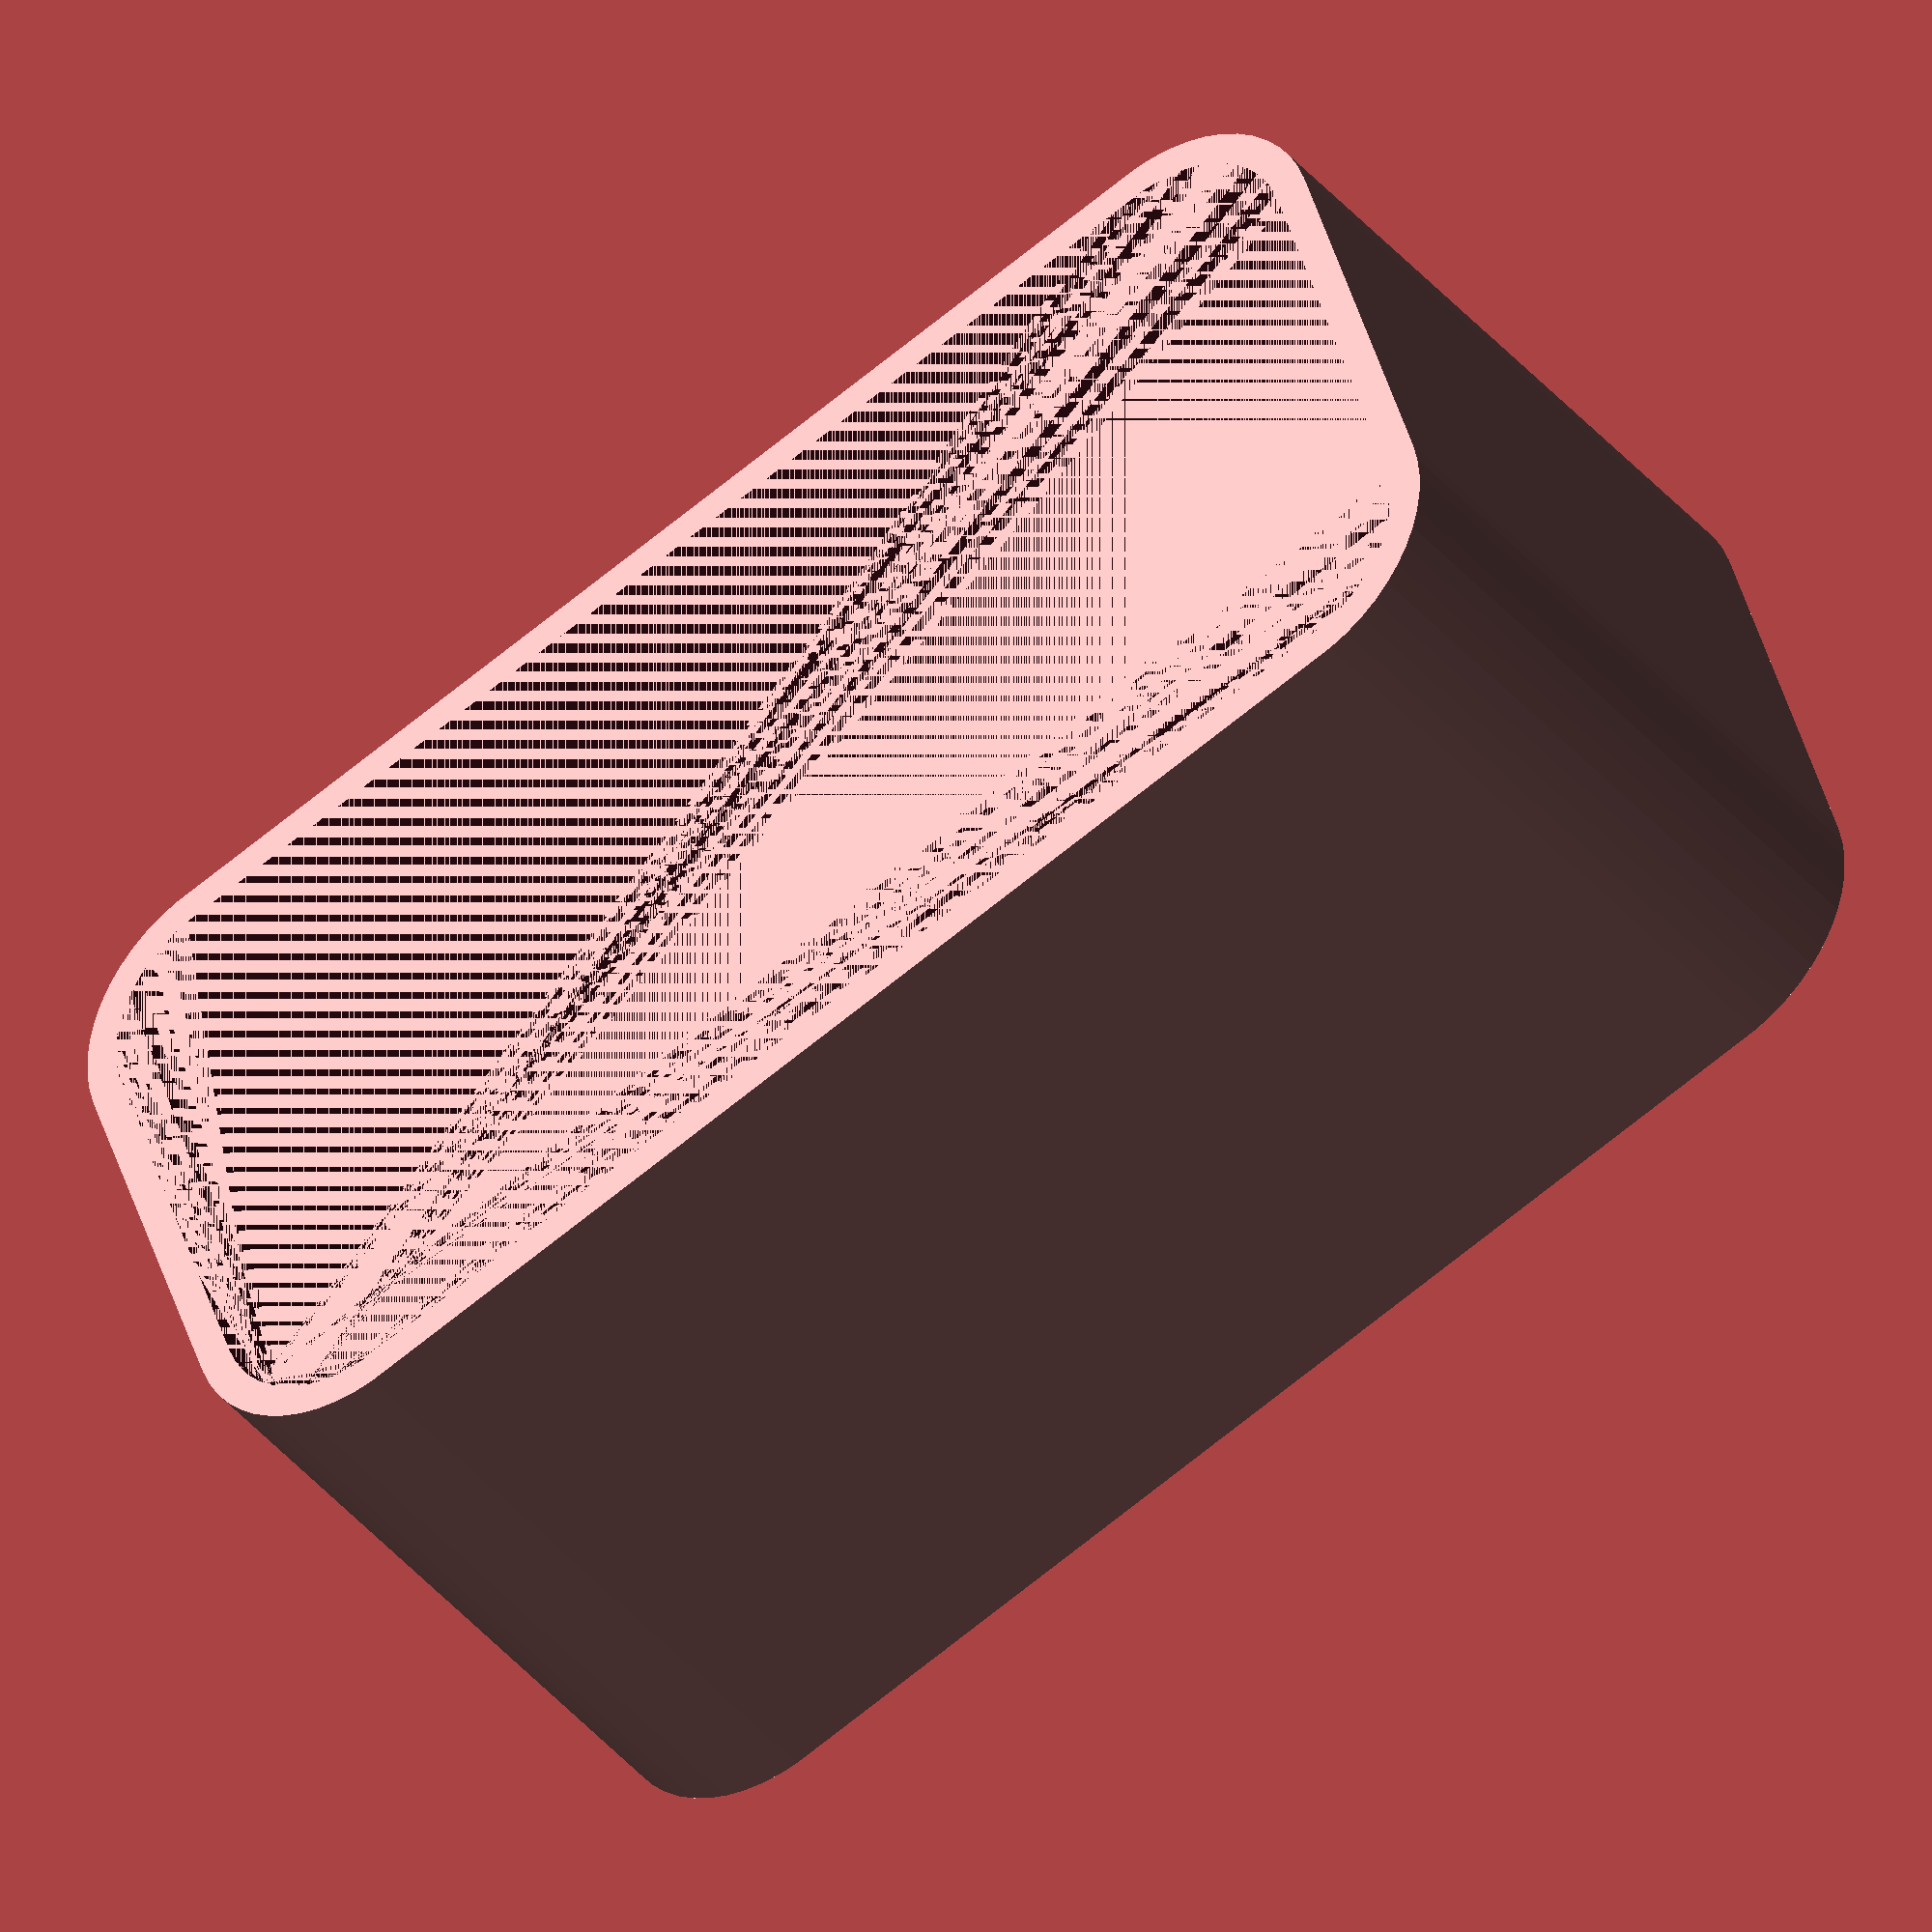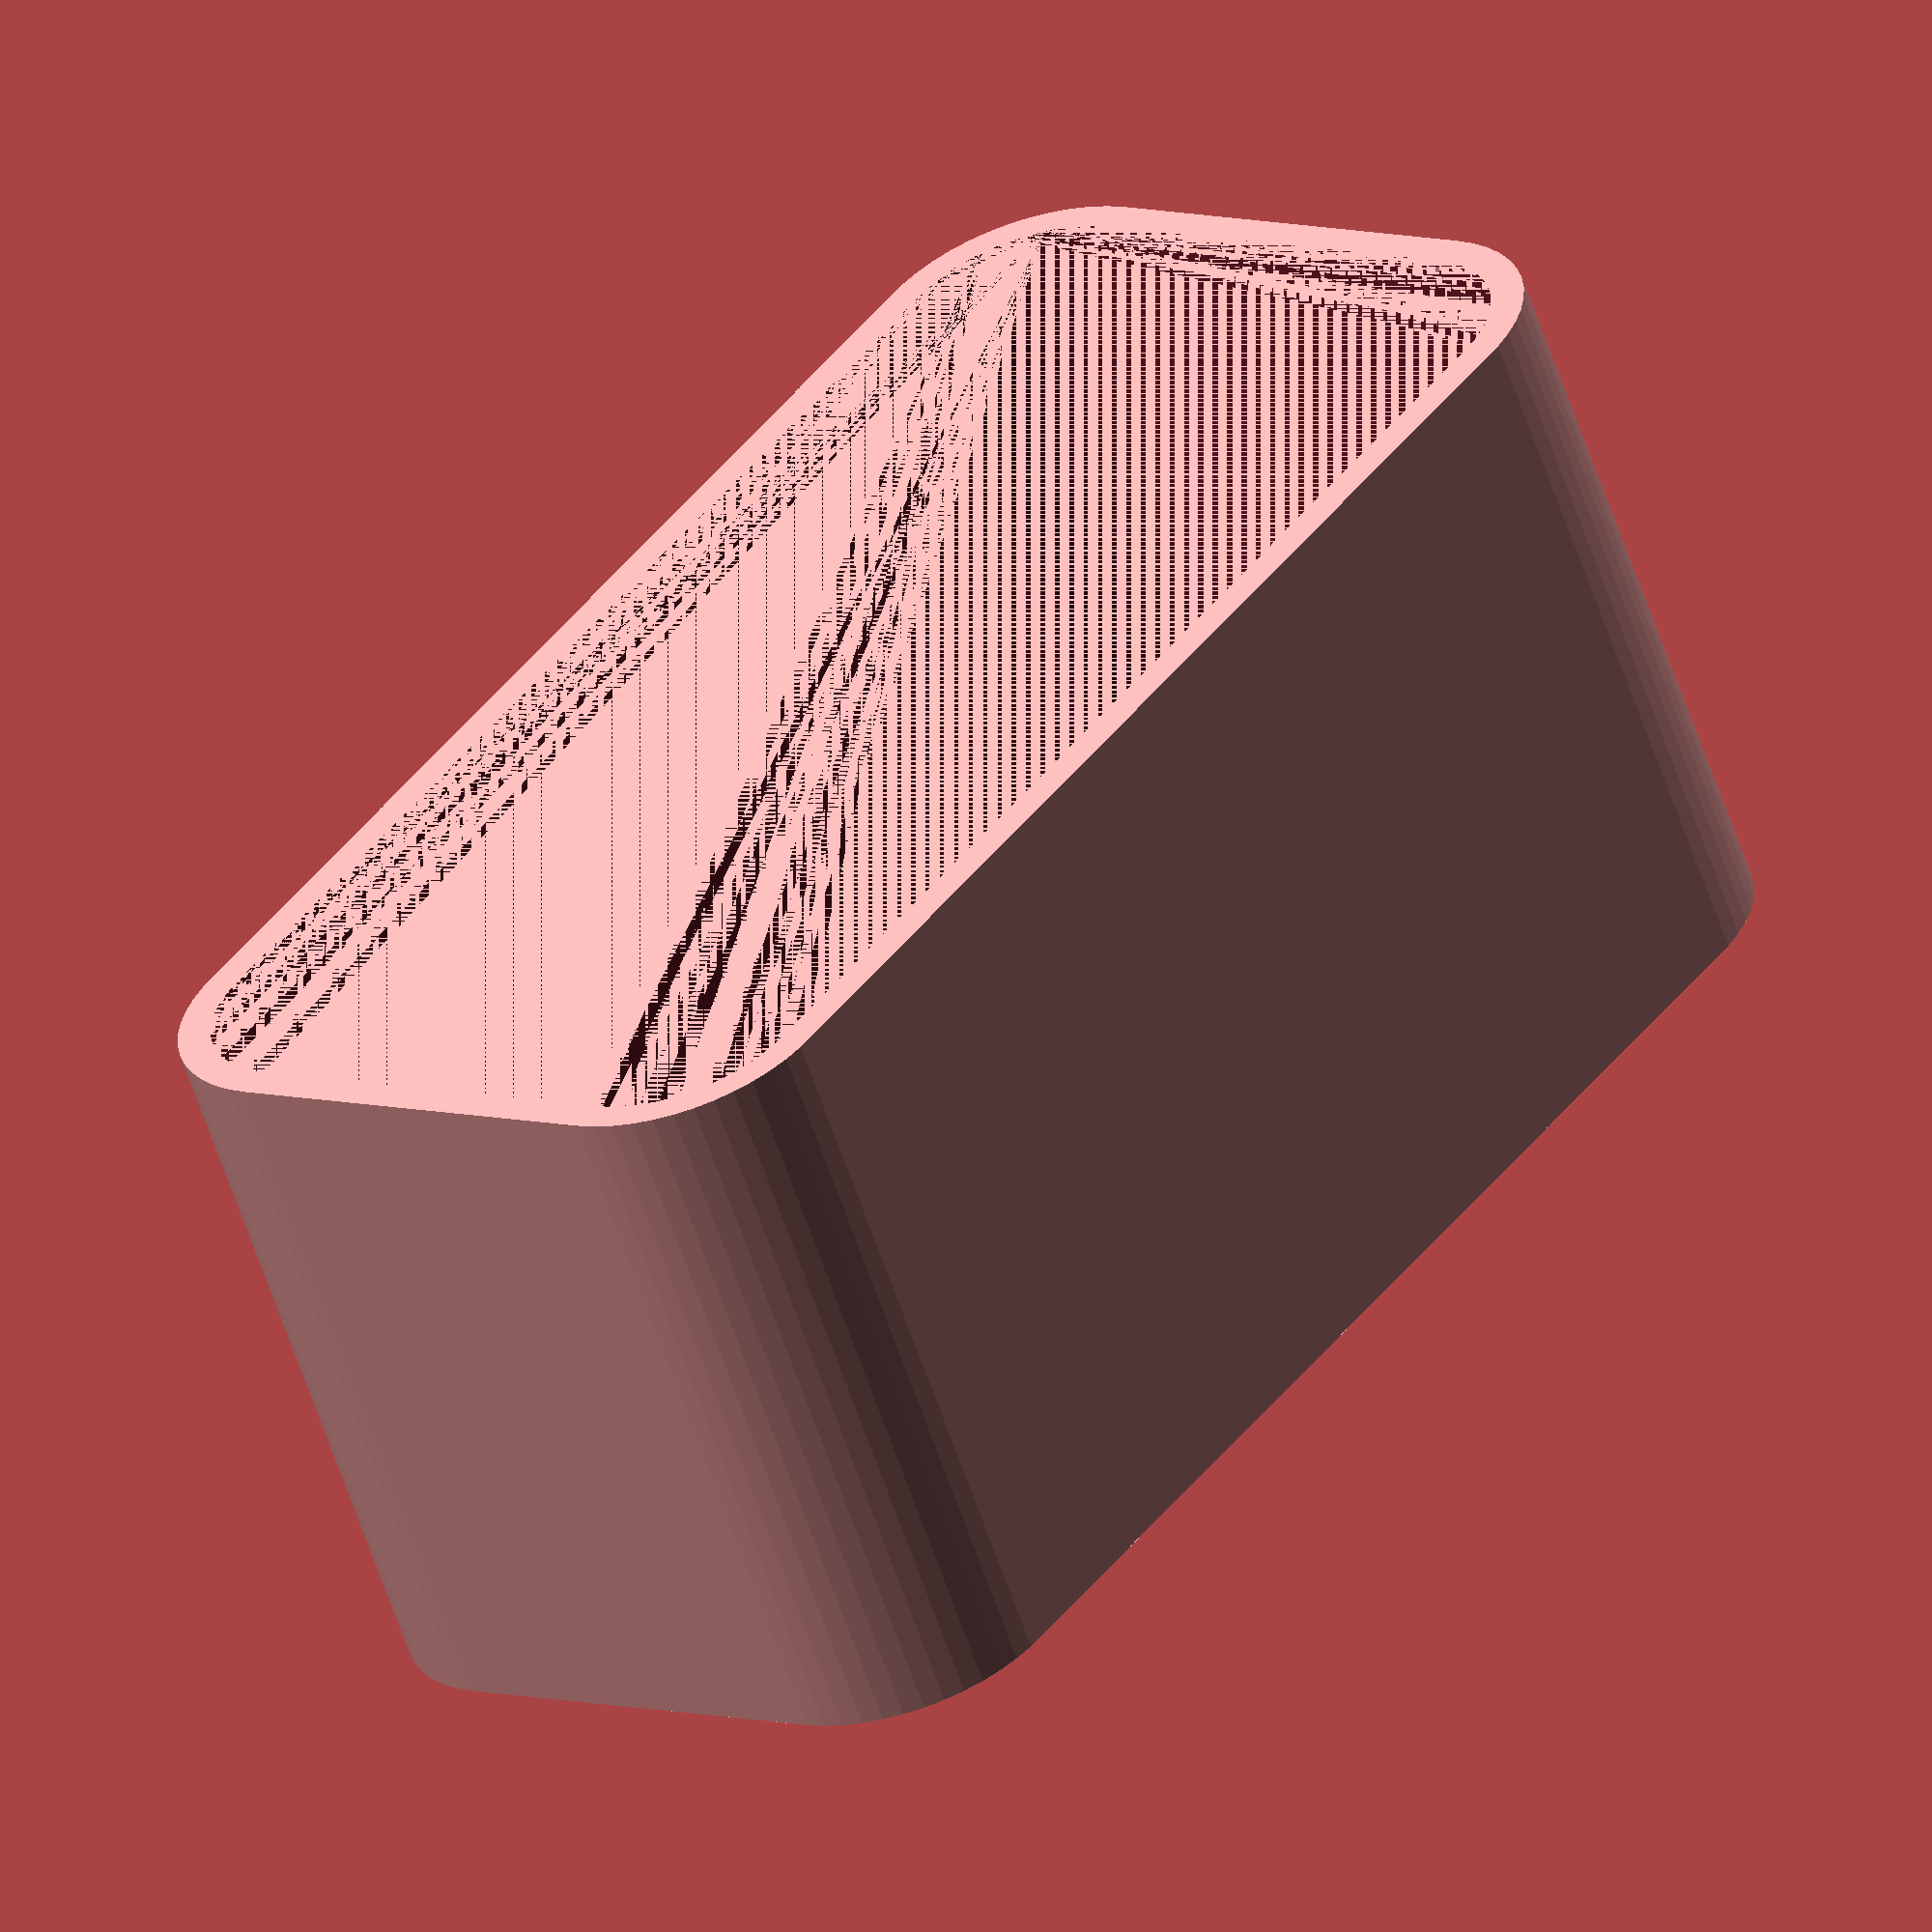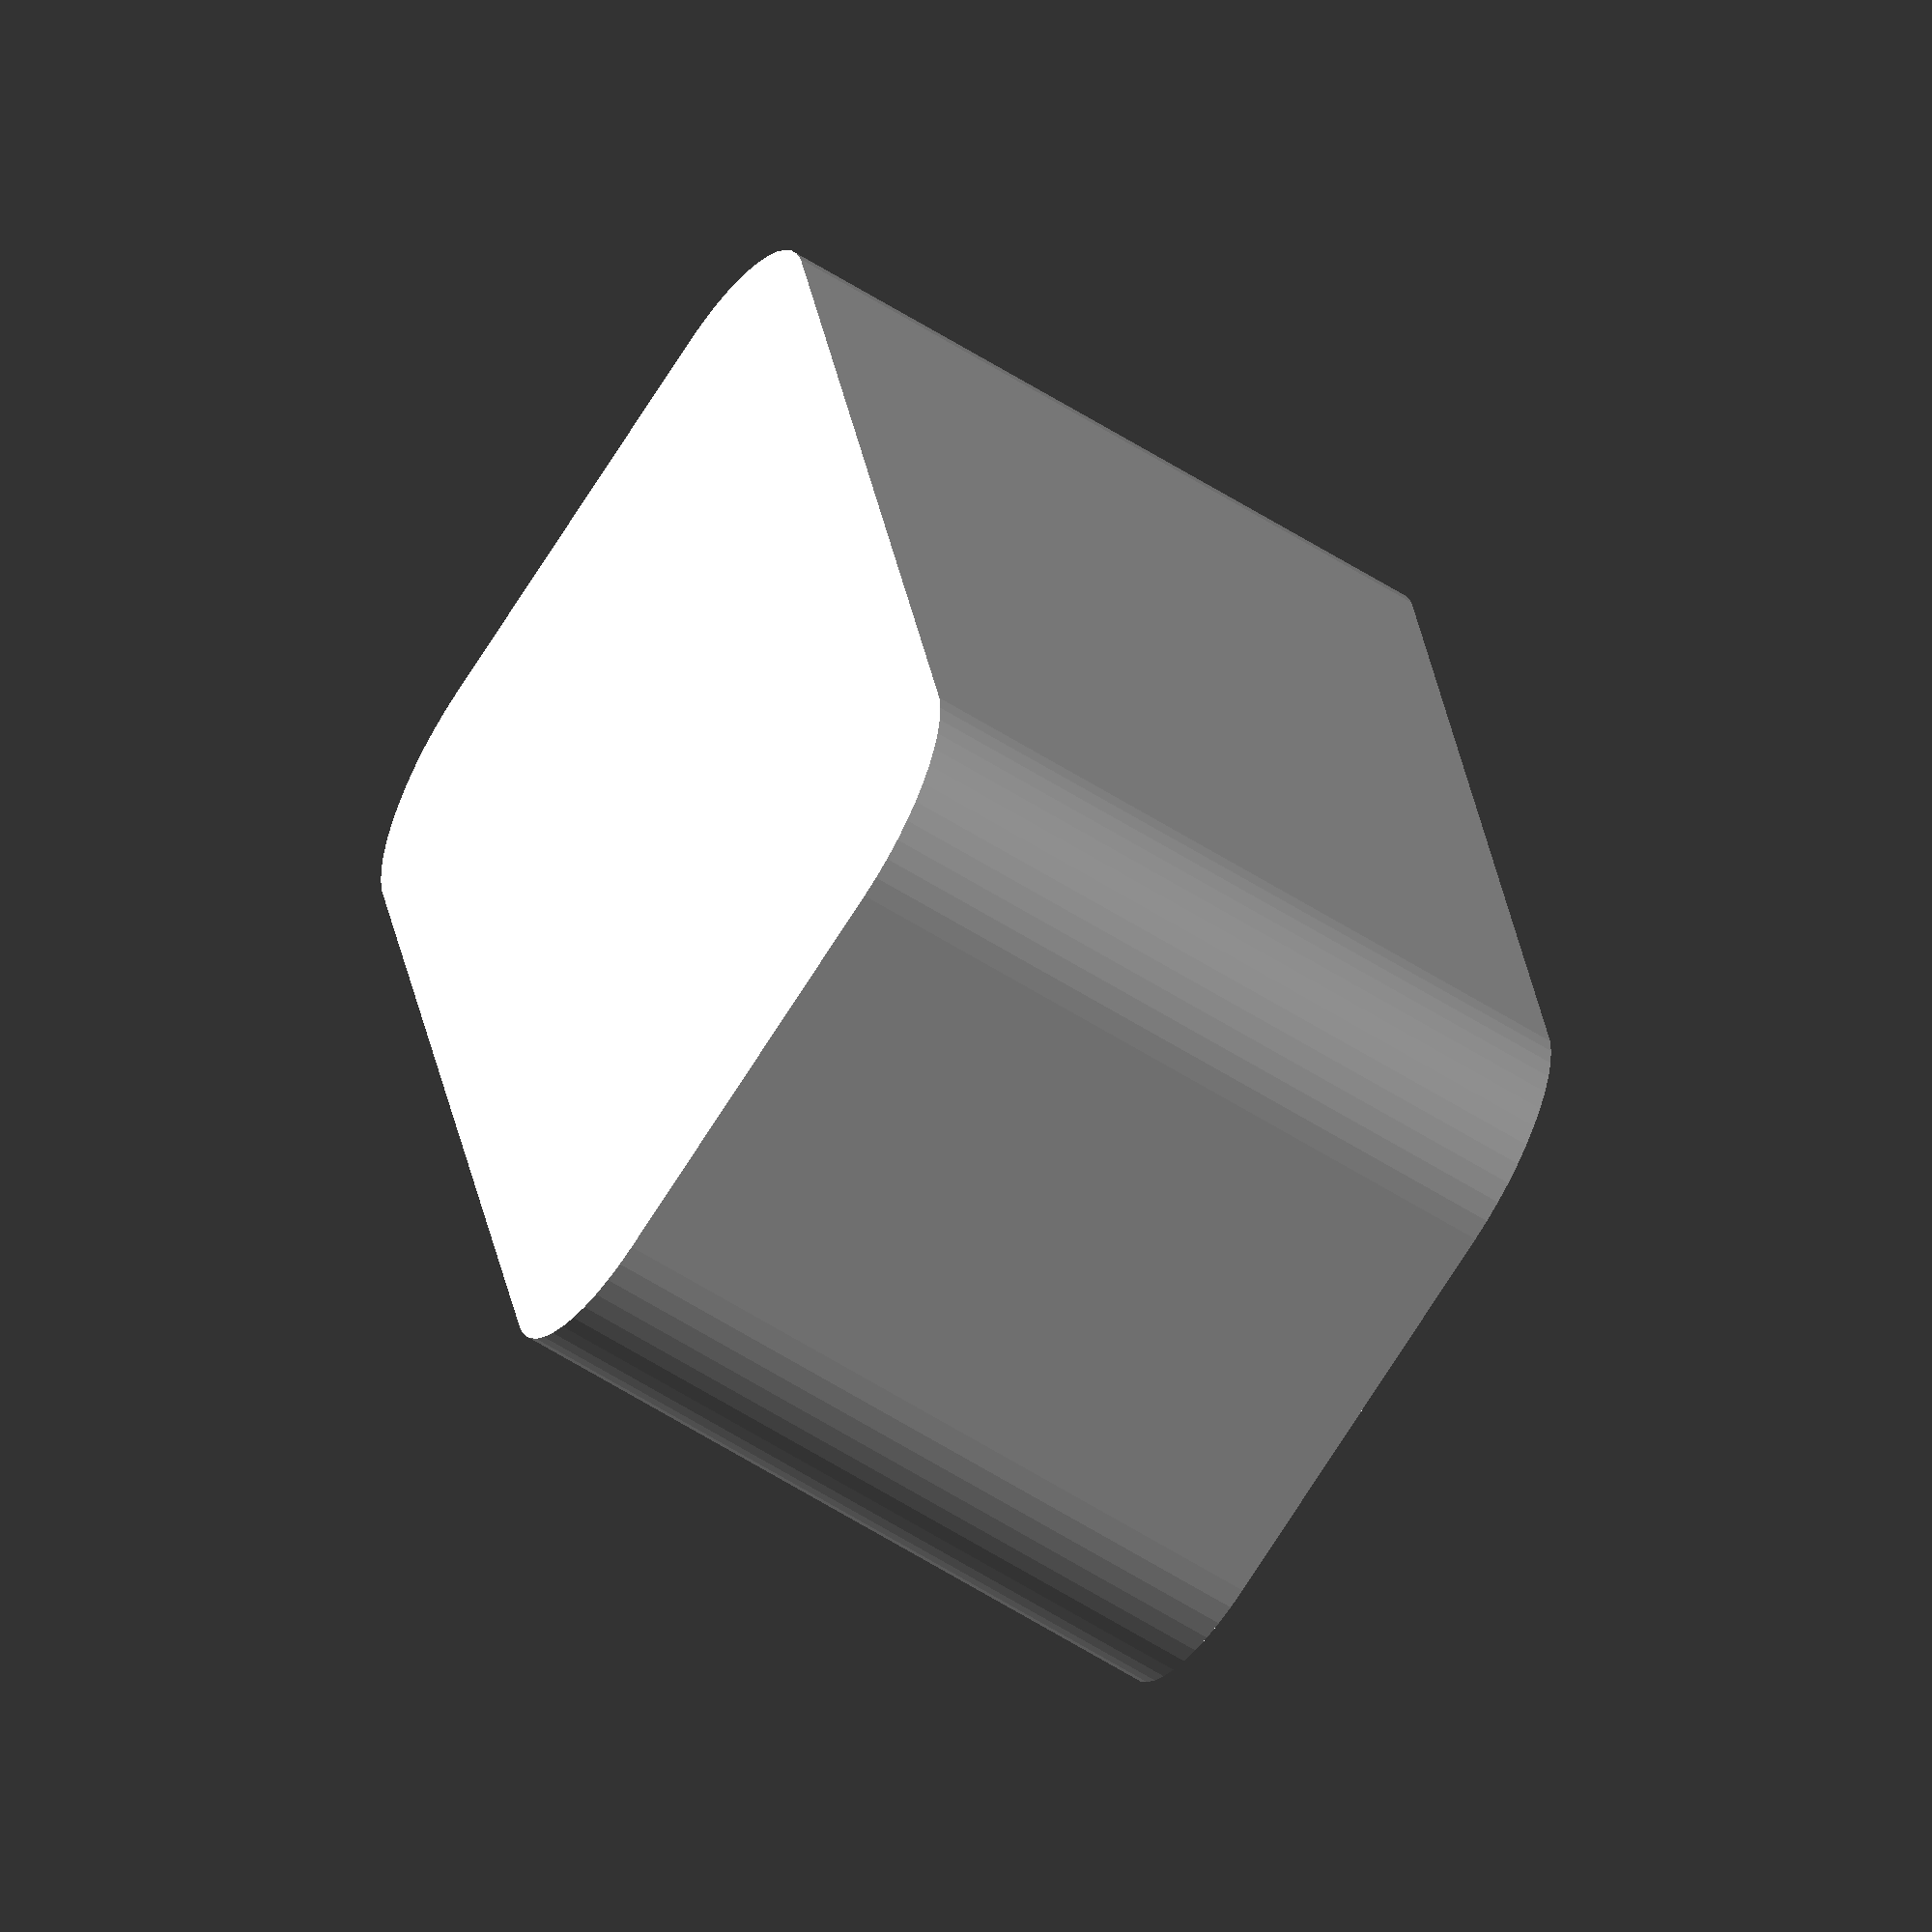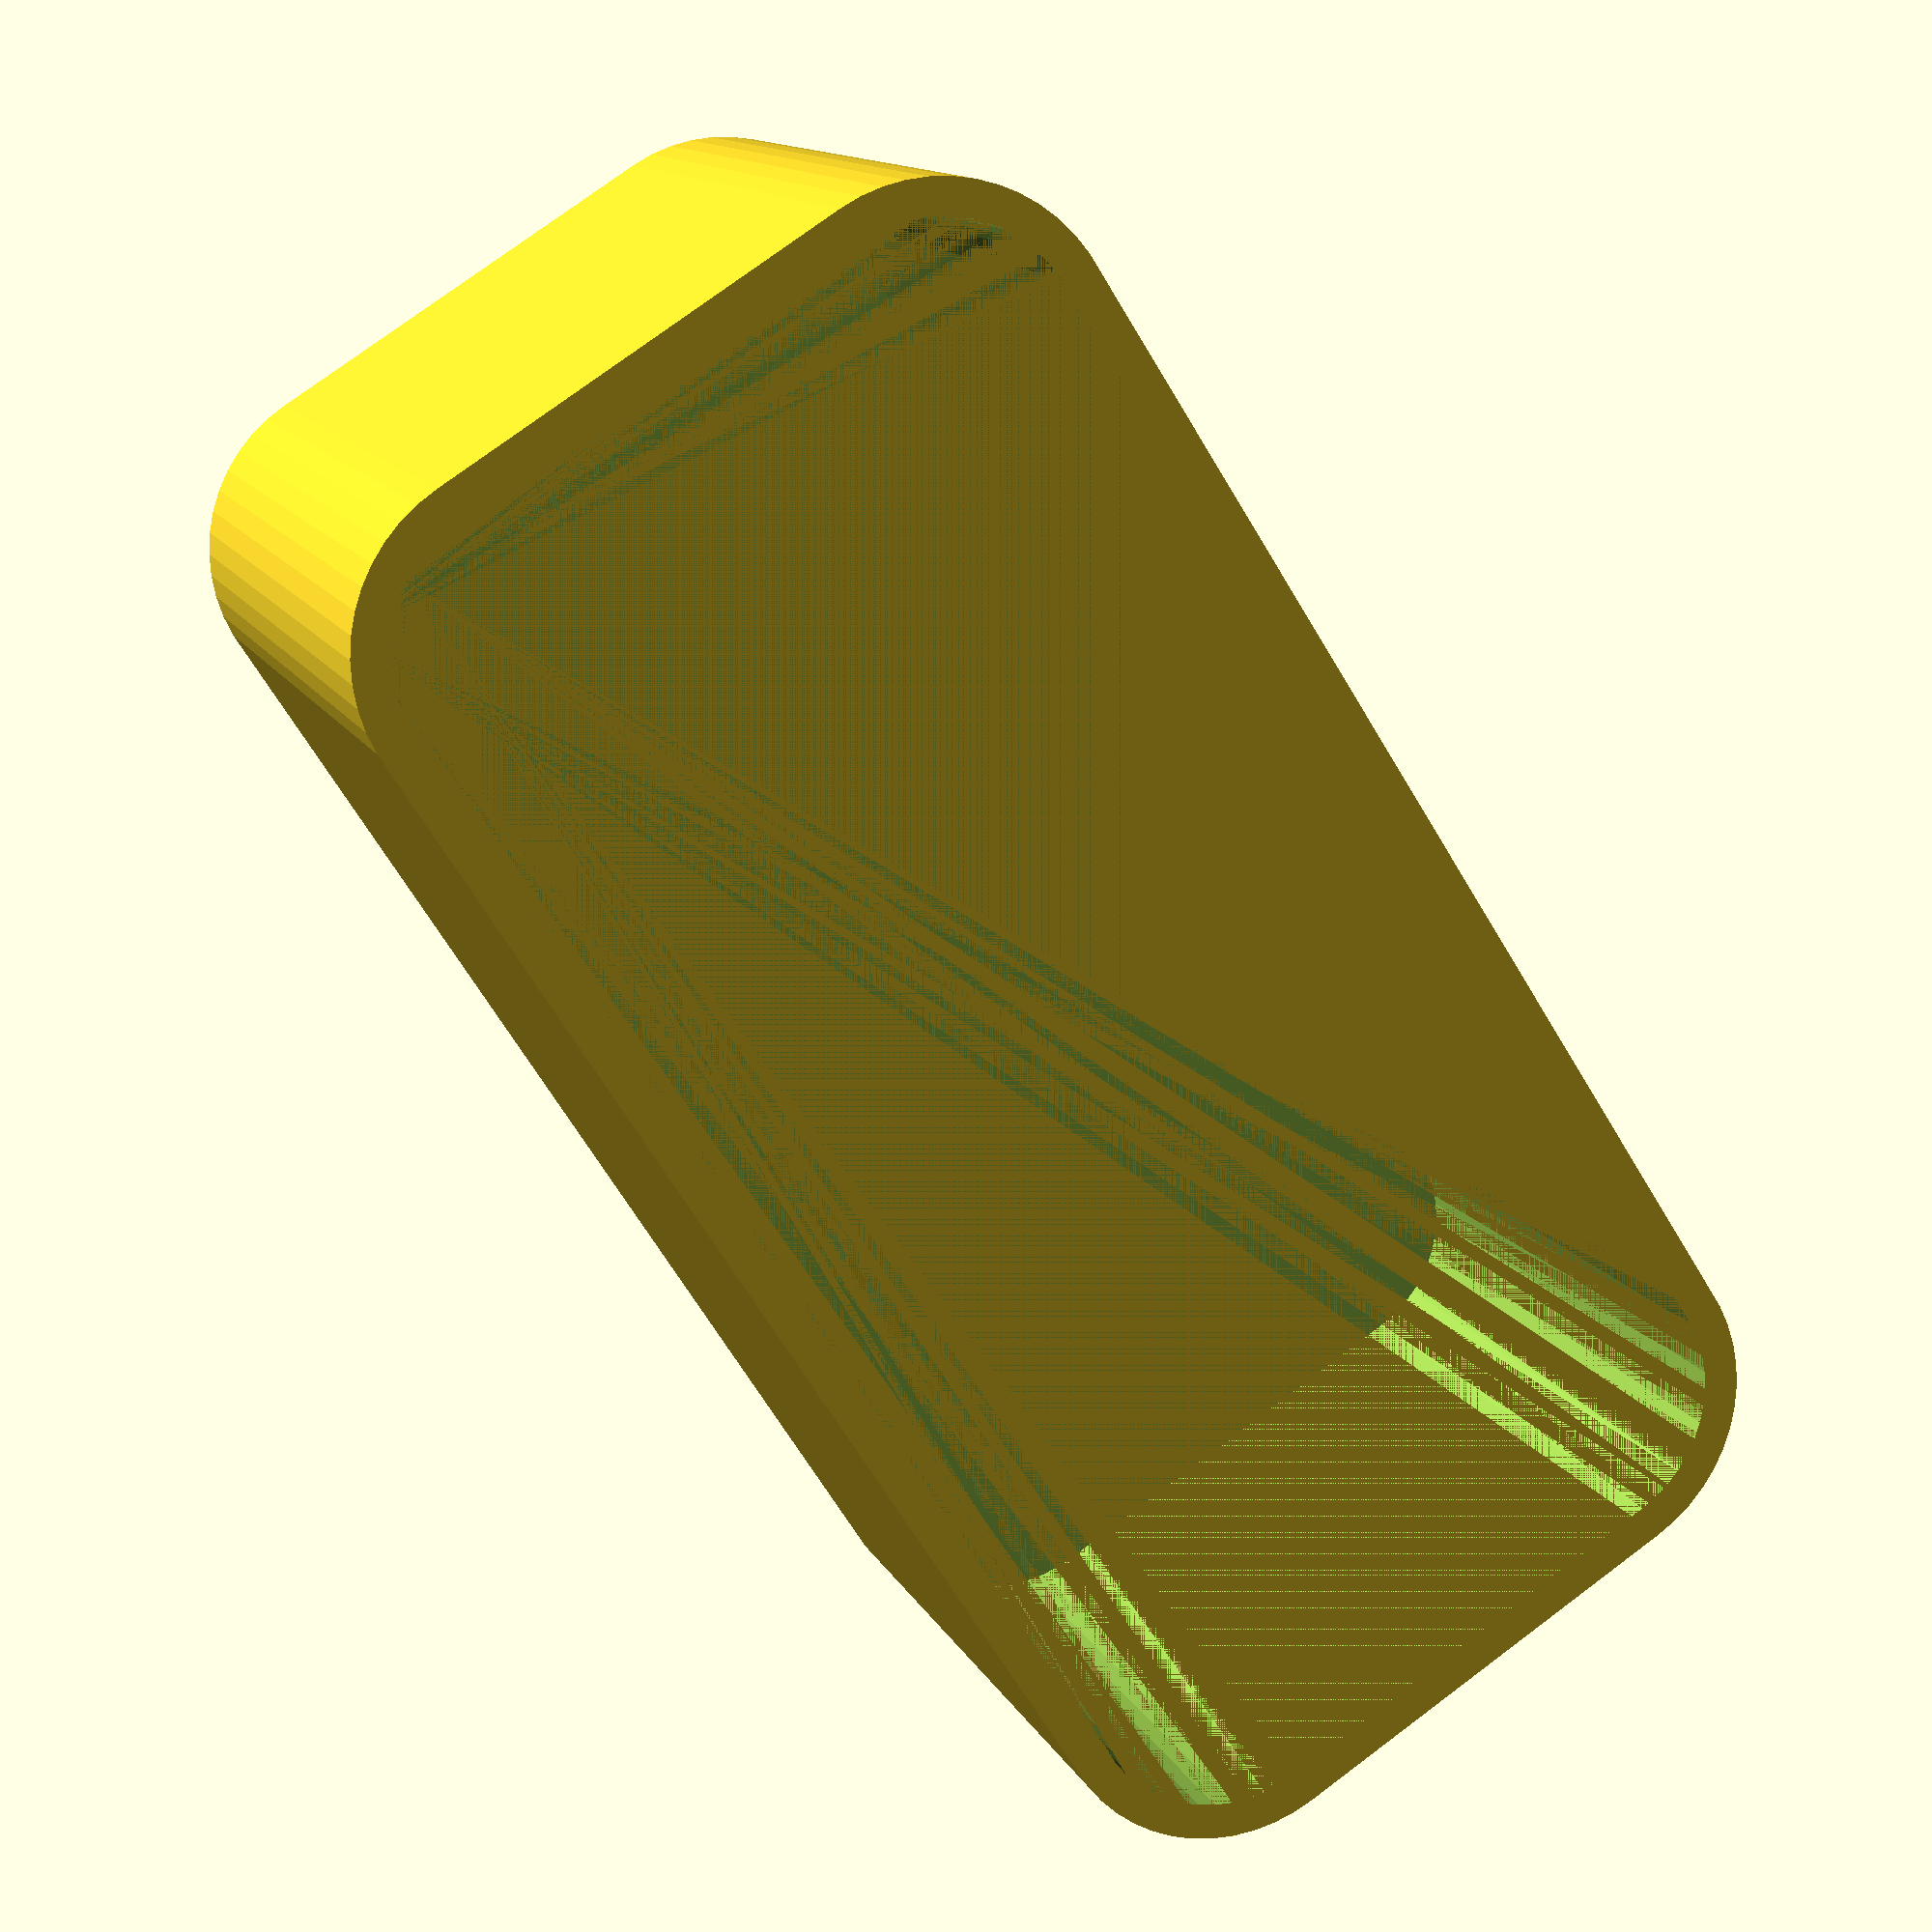
<openscad>
$fn = 50;


difference() {
	union() {
		hull() {
			translate(v = [-17.5000000000, 6.2500000000, 0]) {
				cylinder(h = 21, r = 5);
			}
			translate(v = [17.5000000000, 6.2500000000, 0]) {
				cylinder(h = 21, r = 5);
			}
			translate(v = [-17.5000000000, -6.2500000000, 0]) {
				cylinder(h = 21, r = 5);
			}
			translate(v = [17.5000000000, -6.2500000000, 0]) {
				cylinder(h = 21, r = 5);
			}
		}
	}
	union() {
		translate(v = [0, 0, 2]) {
			hull() {
				translate(v = [-17.5000000000, 6.2500000000, 0]) {
					cylinder(h = 19, r = 4);
				}
				translate(v = [17.5000000000, 6.2500000000, 0]) {
					cylinder(h = 19, r = 4);
				}
				translate(v = [-17.5000000000, -6.2500000000, 0]) {
					cylinder(h = 19, r = 4);
				}
				translate(v = [17.5000000000, -6.2500000000, 0]) {
					cylinder(h = 19, r = 4);
				}
			}
		}
	}
}
</openscad>
<views>
elev=220.1 azim=162.1 roll=144.4 proj=o view=solid
elev=59.9 azim=126.4 roll=18.4 proj=o view=solid
elev=59.2 azim=101.8 roll=236.8 proj=o view=solid
elev=167.5 azim=237.5 roll=198.2 proj=p view=solid
</views>
